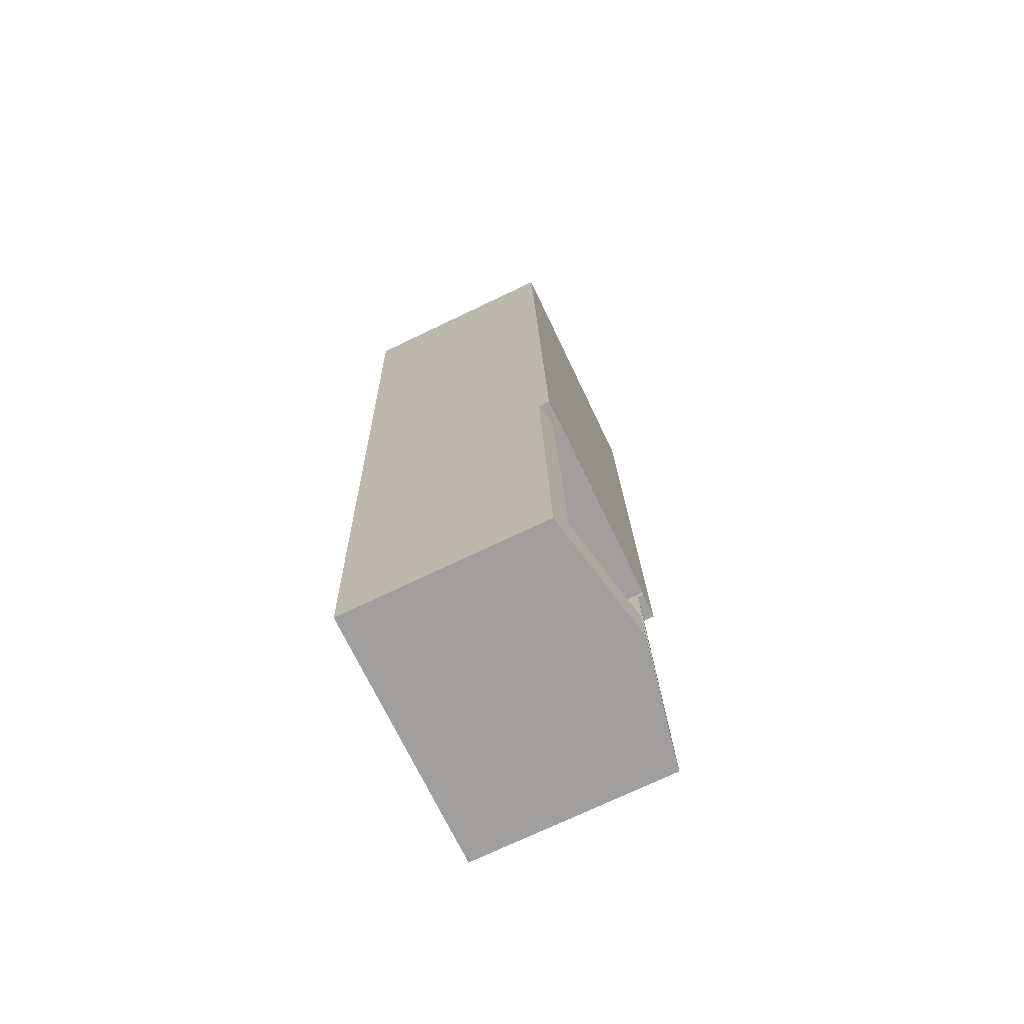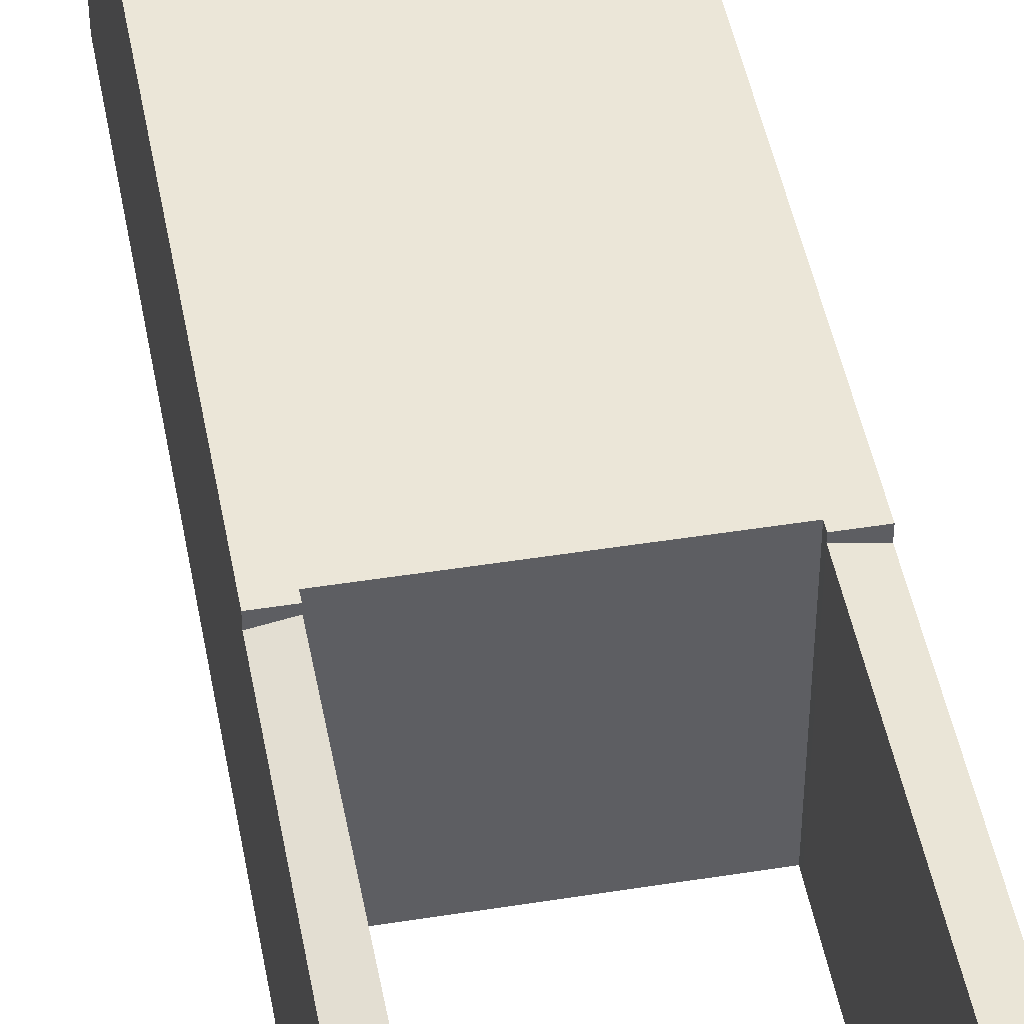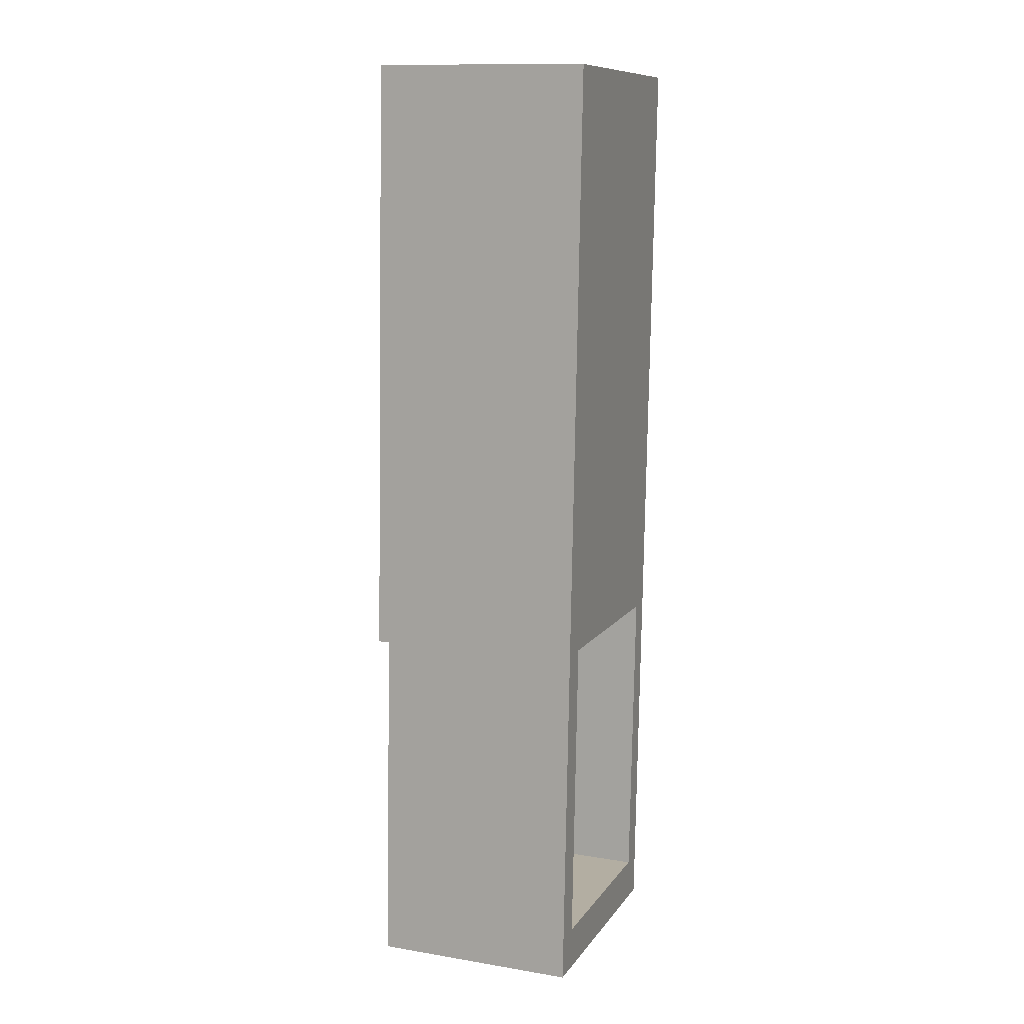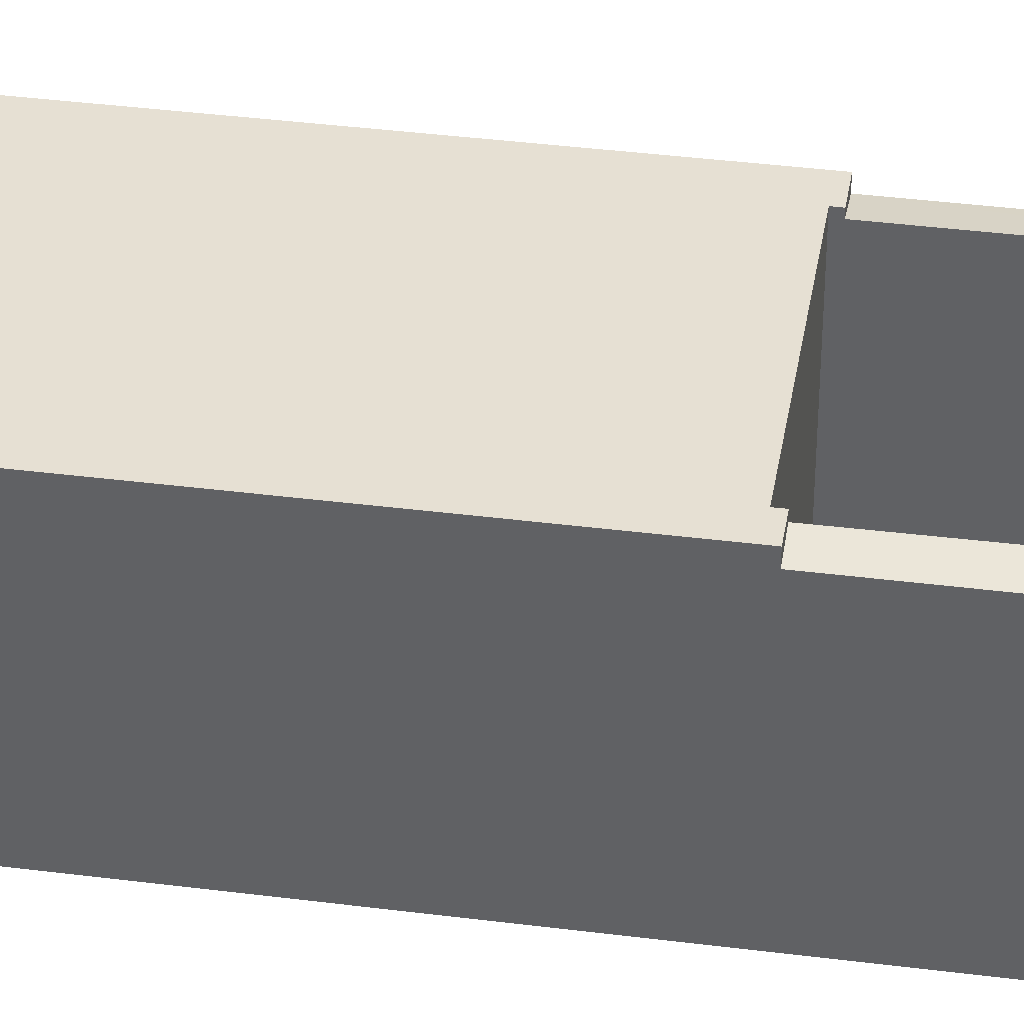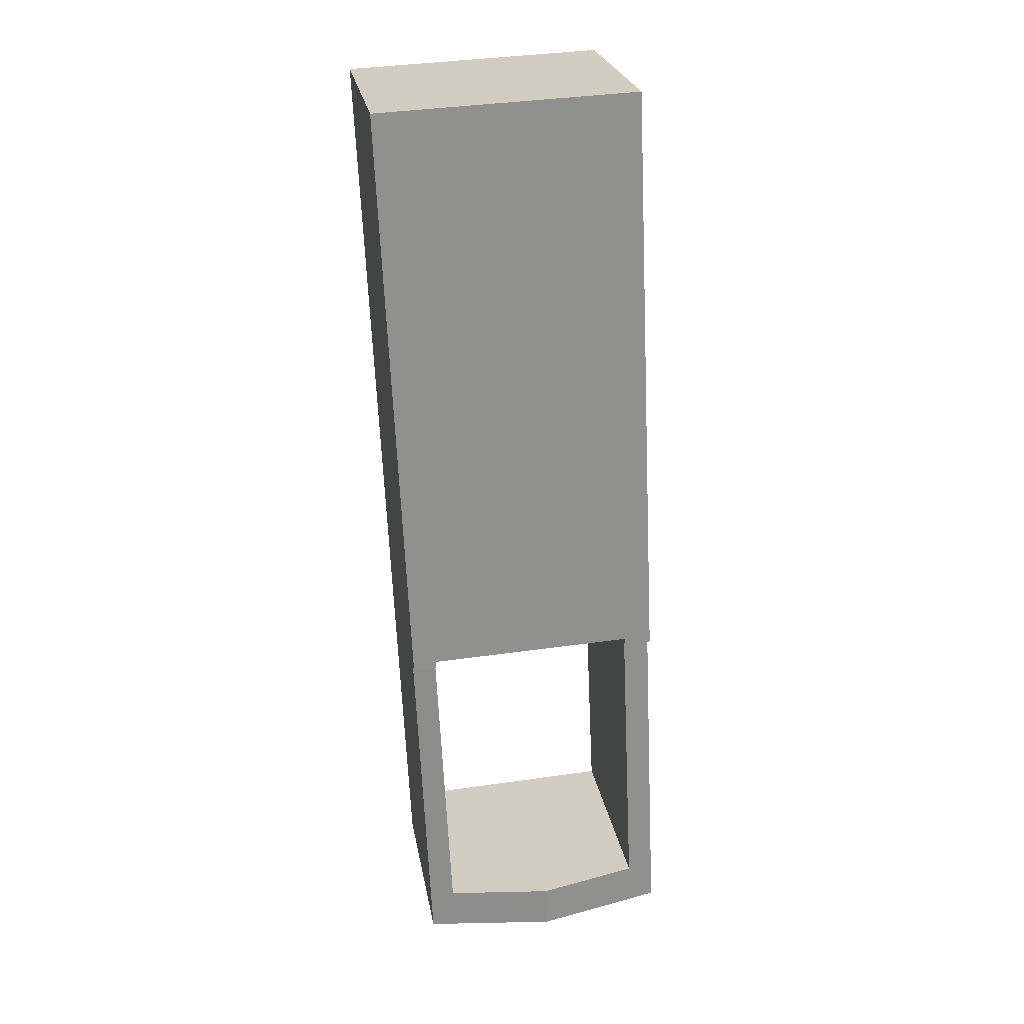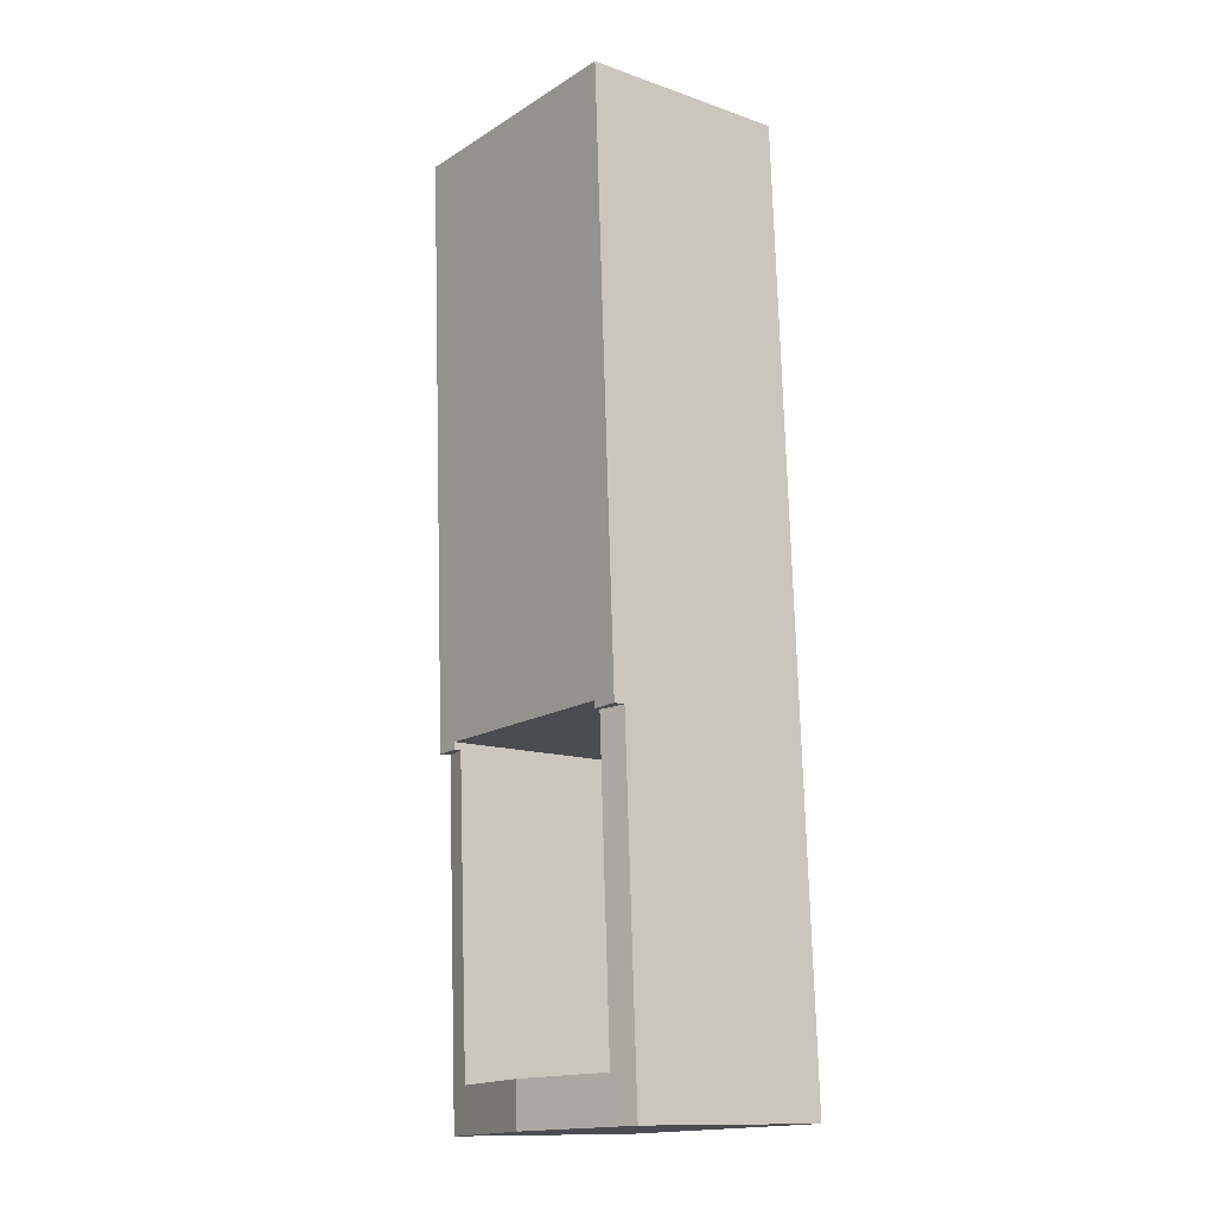
<metadata>
{"format":"obj","ext":"obj","renderer":"f3d","projection":"perspective","resolution":1024,"background":"white","views":[{"elev":-73.6,"azim":115.5,"up":"+Z"},{"elev":46.6,"azim":172.2,"up":"+Y"},{"elev":13.2,"azim":-69.3,"up":"+Z"},{"elev":38.4,"azim":101.8,"up":"+Y"},{"elev":24.8,"azim":170.3,"up":"+Z"},{"elev":-12.9,"azim":-128.5,"up":"+Z"}]}
</metadata>
<code>
v  3.811 2.826 4.624
v  3.59 2.826 -0.165
v  3.483 2.89 4.638
v  3.275 2.893 0.45
v  1.822 3.179 0.517
v  1.795 3.179 -0.083
v  0 2.826 1.73e-16
v  0.404 2.9 0.582
v  0.22 2.826 4.784
v  0.597 2.9 4.767
v  3.275 -2.755e-17 0.45
v  1.822 -3.166e-17 0.517
v  0.404 -3.564e-17 0.582
v  3.483 -2.84e-16 4.638
v  3.811 -2.831e-16 4.624
v  0.597 -2.919e-16 4.767
v  0.22 -2.929e-16 4.784
v  0 0 0
v  3.59 1.01e-17 -0.165
v  1.795 5.082e-18 -0.083
v  0.602 2.981 13.07
v  0.597 2.981 4.767
v  0.22 2.981 4.784
v  0.601 2.981 4.865
v  3.488 2.981 4.74
v  3.811 2.981 4.624
v  4.193 2.981 12.91
v  3.483 2.981 4.638
v  0.602 -8.006e-16 13.07
v  4.193 -7.908e-16 12.91
v  0.601 -2.979e-16 4.865
v  3.488 -2.902e-16 4.74
g defaultobject
f 1 2 3
f 4 3 2
f 5 4 2
f 6 5 2
f 7 8 6
f 8 7 9
f 8 9 10
f 5 6 8
f 5 11 4
f 11 5 8
f 11 8 12
f 12 8 13
f 14 1 3
f 1 14 15
f 9 16 10
f 16 9 17
f 11 3 4
f 3 11 14
f 18 9 7
f 9 18 17
f 15 2 1
f 2 15 19
f 16 8 10
f 8 16 13
f 19 6 2
f 6 19 7
f 7 19 18
f 18 19 20
f 15 11 19
f 11 15 14
f 11 20 19
f 20 11 12
f 20 12 18
f 18 12 13
f 18 13 17
f 17 13 16
f 21 22 23
f 22 21 24
f 24 21 25
f 25 21 26
f 26 21 27
f 26 28 25
f 29 27 21
f 27 29 30
f 30 26 27
f 26 30 15
f 31 22 24
f 22 31 16
f 15 28 26
f 28 15 14
f 32 24 25
f 24 32 31
f 16 23 22
f 23 16 17
f 14 25 28
f 25 14 32
f 17 21 23
f 21 17 29
f 29 15 30
f 15 29 32
f 32 29 31
f 31 29 17
f 31 17 16
f 14 15 32

</code>
